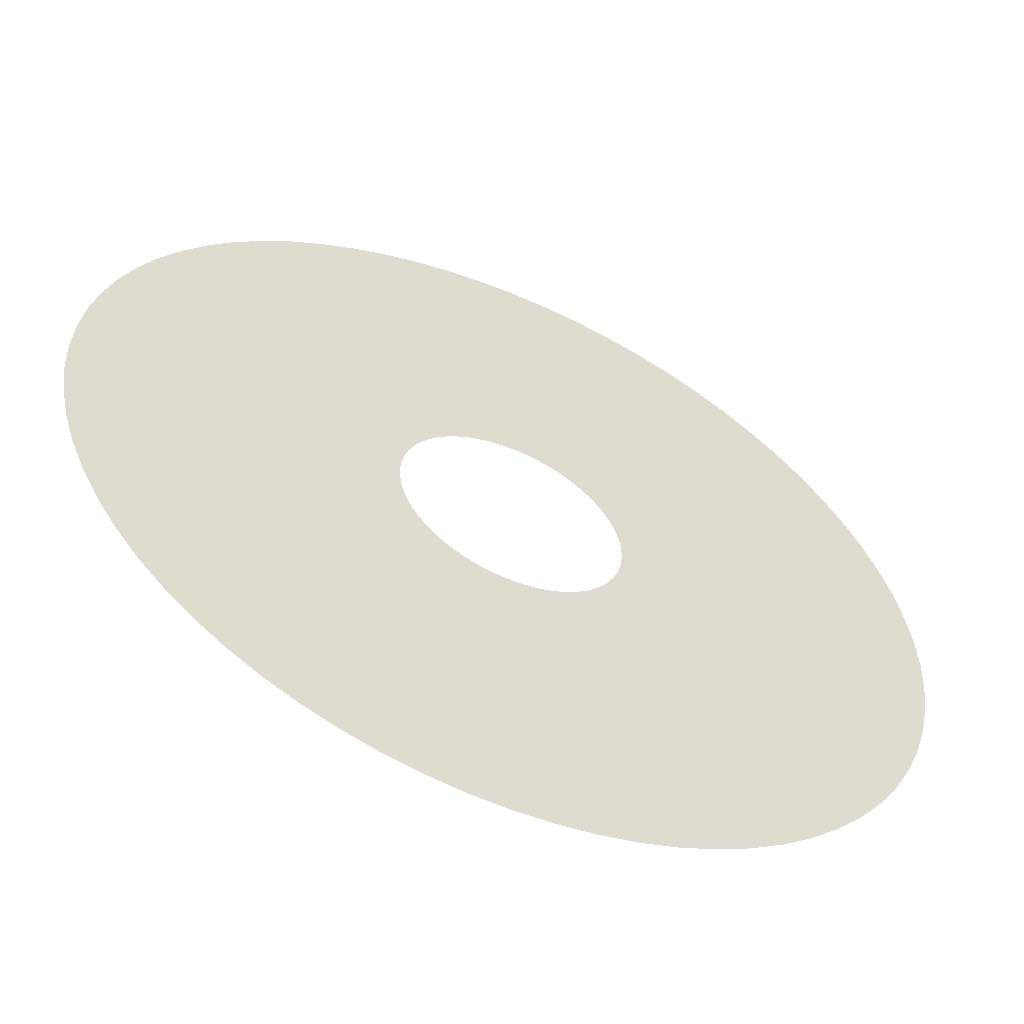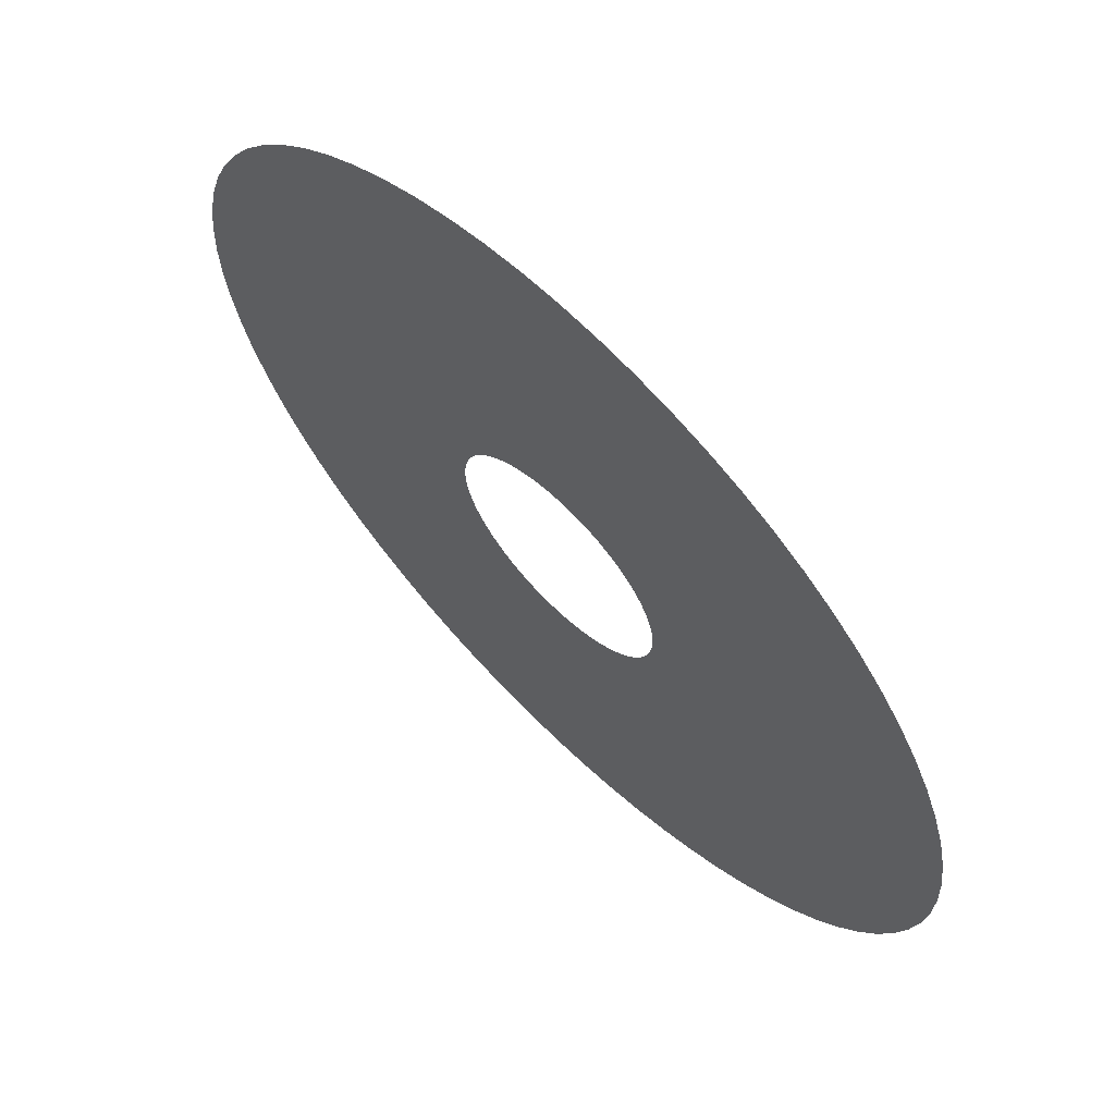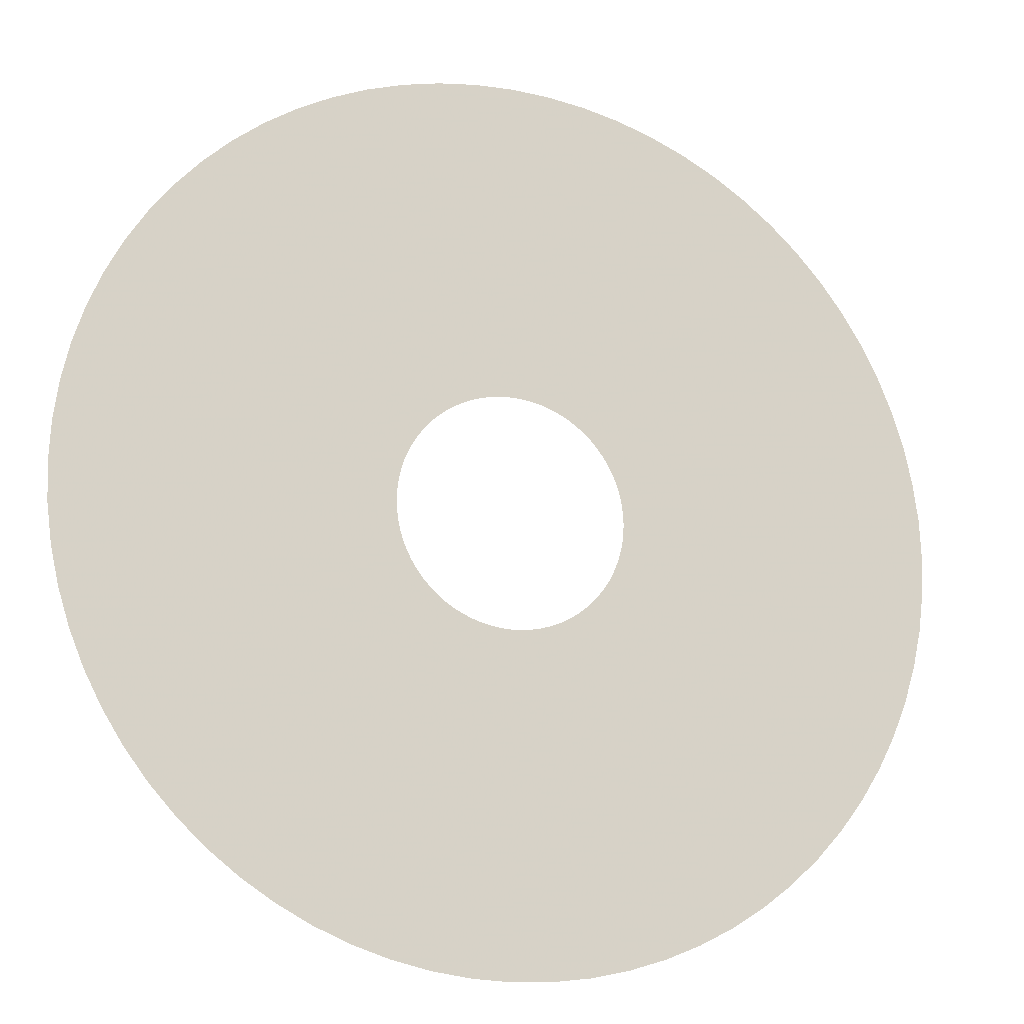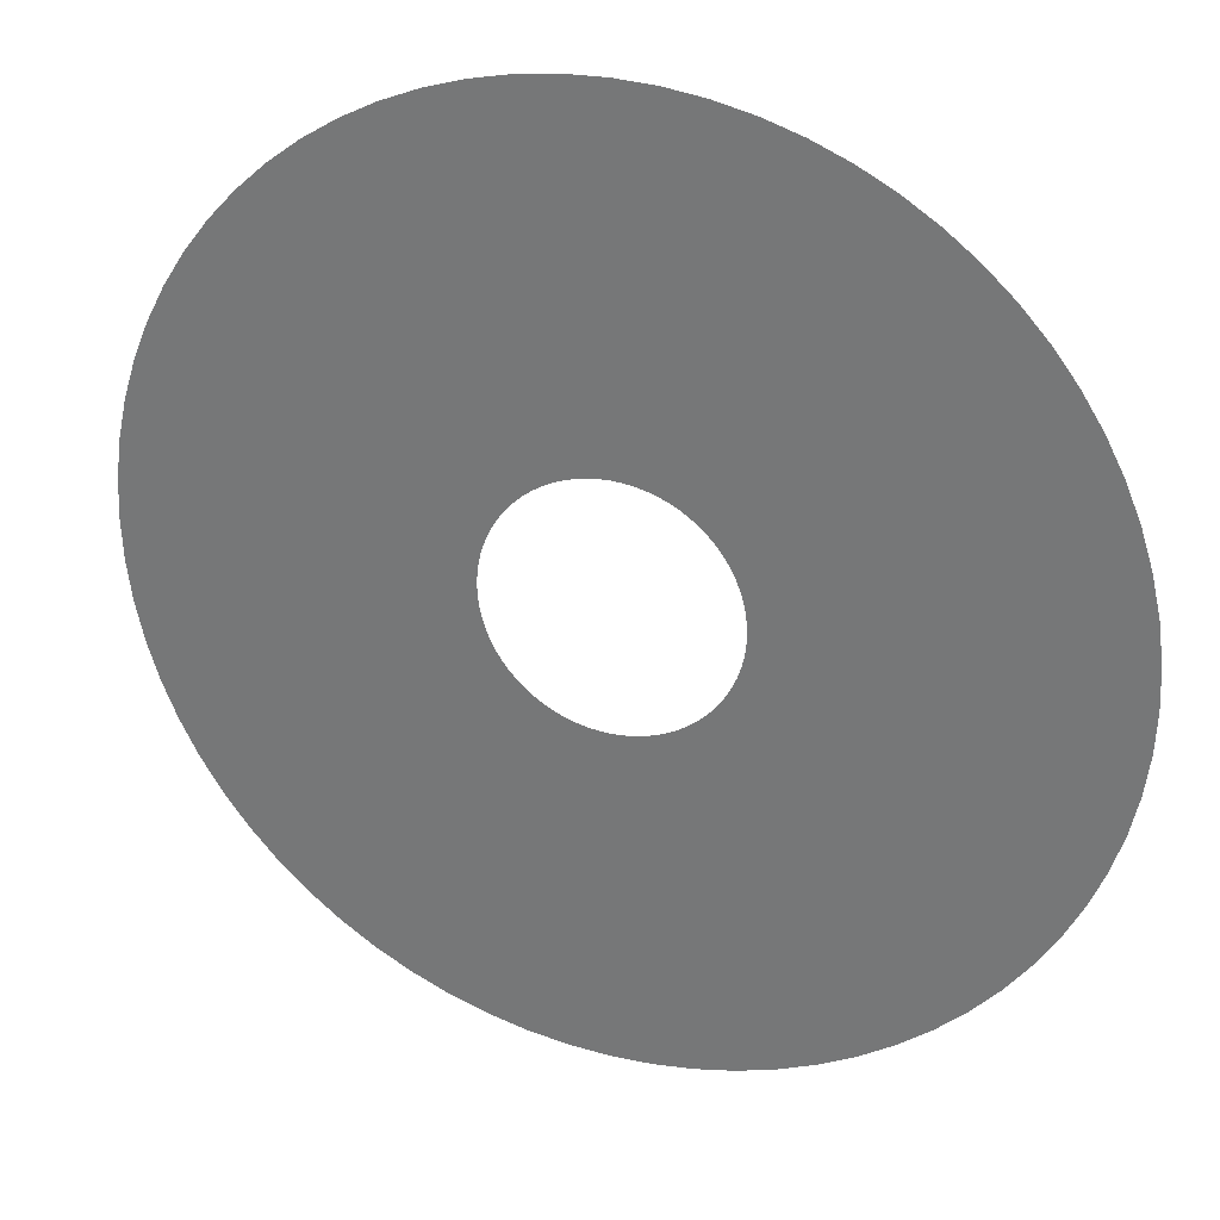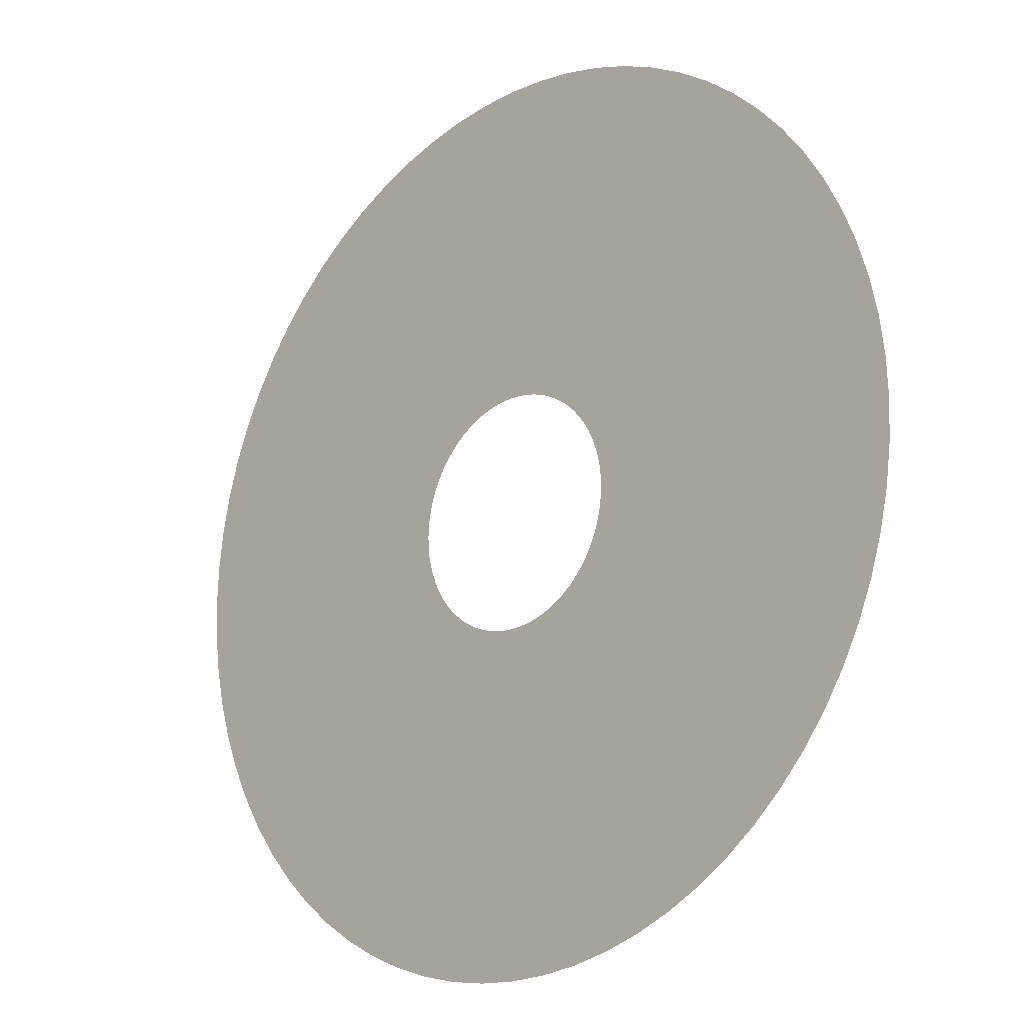
<metadata>
{"format":"obj","ext":"obj","renderer":"f3d","projection":"perspective","resolution":1024,"background":"white","views":[{"elev":-57.2,"azim":155.9,"up":"+Y"},{"elev":65.2,"azim":-135.1,"up":"+Y"},{"elev":-17.1,"azim":-20.8,"up":"+Y"},{"elev":29.0,"azim":-159.1,"up":"+Y"},{"elev":-17.9,"azim":44.7,"up":"+Y"}]}
</metadata>
<code>
v -123 -1.507e-14 -277
v -122.6 -10.72 -277
v -121.2 -21.36 -277
v -118.8 -31.84 -277
v -115.6 -42.08 -277
v -111.5 -51.99 -277
v -106.5 -61.51 -277
v -100.8 -70.57 -277
v -94.24 -79.08 -277
v -86.99 -86.99 -277
v -79.08 -94.24 -277
v -70.57 -100.8 -277
v -61.51 -106.5 -277
v -51.99 -111.5 -277
v -42.08 -115.6 -277
v -31.84 -118.8 -277
v -21.36 -121.2 -277
v -10.72 -122.6 -277
v 7.533e-15 -123 -277
v 10.72 -122.6 -277
v 21.36 -121.2 -277
v 31.84 -118.8 -277
v 42.08 -115.6 -277
v 51.99 -111.5 -277
v 61.51 -106.5 -277
v 70.57 -100.8 -277
v 79.08 -94.24 -277
v 86.99 -86.99 -277
v 94.24 -79.08 -277
v 100.8 -70.57 -277
v 106.5 -61.51 -277
v 111.5 -51.99 -277
v 115.6 -42.08 -277
v 118.8 -31.84 -277
v 121.2 -21.36 -277
v 122.6 -10.72 -277
v 123 0 -277
v 122.6 10.72 -277
v 121.2 21.36 -277
v 118.8 31.84 -277
v 115.6 42.08 -277
v 111.5 51.99 -277
v 106.5 61.51 -277
v 100.8 70.57 -277
v 94.24 79.08 -277
v 86.99 86.99 -277
v 79.08 94.24 -277
v 70.57 100.8 -277
v 61.51 106.5 -277
v 51.99 111.5 -277
v 42.08 115.6 -277
v 31.84 118.8 -277
v 21.36 121.2 -277
v 10.72 122.6 -277
v 7.533e-15 123 -277
v -10.72 122.6 -277
v -21.36 121.2 -277
v -31.84 118.8 -277
v -42.08 115.6 -277
v -51.99 111.5 -277
v -61.51 106.5 -277
v -70.57 100.8 -277
v -79.08 94.24 -277
v -86.99 86.99 -277
v -94.24 79.08 -277
v -100.8 70.57 -277
v -106.5 61.51 -277
v -111.5 51.99 -277
v -115.6 42.08 -277
v -118.8 31.84 -277
v -121.2 21.36 -277
v -122.6 10.72 -277
v -32.05 -3.925e-15 -277
v -31.93 -2.793 -277
v -31.56 -5.565 -277
v -30.96 -8.295 -277
v -30.12 -10.96 -277
v -29.05 -13.54 -277
v -27.76 -16.02 -277
v -26.25 -18.38 -277
v -24.55 -20.6 -277
v -22.66 -22.66 -277
v -20.6 -24.55 -277
v -18.38 -26.25 -277
v -16.02 -27.76 -277
v -13.54 -29.05 -277
v -10.96 -30.12 -277
v -8.295 -30.96 -277
v -5.565 -31.56 -277
v -2.793 -31.93 -277
v 1.962e-15 -32.05 -277
v 2.793 -31.93 -277
v 5.565 -31.56 -277
v 8.295 -30.96 -277
v 10.96 -30.12 -277
v 13.54 -29.05 -277
v 16.02 -27.76 -277
v 18.38 -26.25 -277
v 20.6 -24.55 -277
v 22.66 -22.66 -277
v 24.55 -20.6 -277
v 26.25 -18.38 -277
v 27.76 -16.02 -277
v 29.05 -13.54 -277
v 30.12 -10.96 -277
v 30.96 -8.295 -277
v 31.56 -5.565 -277
v 31.93 -2.793 -277
v 32.05 0 -277
v 31.93 2.793 -277
v 31.56 5.565 -277
v 30.96 8.295 -277
v 30.12 10.96 -277
v 29.05 13.54 -277
v 27.76 16.02 -277
v 26.25 18.38 -277
v 24.55 20.6 -277
v 22.66 22.66 -277
v 20.6 24.55 -277
v 18.38 26.25 -277
v 16.02 27.76 -277
v 13.54 29.05 -277
v 10.96 30.12 -277
v 8.295 30.96 -277
v 5.565 31.56 -277
v 2.793 31.93 -277
v 1.962e-15 32.05 -277
v -2.793 31.93 -277
v -5.565 31.56 -277
v -8.295 30.96 -277
v -10.96 30.12 -277
v -13.54 29.05 -277
v -16.02 27.76 -277
v -18.38 26.25 -277
v -20.6 24.55 -277
v -22.66 22.66 -277
v -24.55 20.6 -277
v -26.25 18.38 -277
v -27.76 16.02 -277
v -29.05 13.54 -277
v -30.12 10.96 -277
v -30.96 8.295 -277
v -31.56 5.565 -277
v -31.93 2.793 -277
f 1 2 74 73
f 2 3 75 74
f 3 4 76 75
f 4 5 77 76
f 5 6 78 77
f 6 7 79 78
f 7 8 80 79
f 8 9 81 80
f 9 10 82 81
f 10 11 83 82
f 11 12 84 83
f 12 13 85 84
f 13 14 86 85
f 14 15 87 86
f 15 16 88 87
f 16 17 89 88
f 17 18 90 89
f 18 19 91 90
f 19 20 92 91
f 20 21 93 92
f 21 22 94 93
f 22 23 95 94
f 23 24 96 95
f 24 25 97 96
f 25 26 98 97
f 26 27 99 98
f 27 28 100 99
f 28 29 101 100
f 29 30 102 101
f 30 31 103 102
f 31 32 104 103
f 32 33 105 104
f 33 34 106 105
f 34 35 107 106
f 35 36 108 107
f 36 37 109 108
f 37 38 110 109
f 38 39 111 110
f 39 40 112 111
f 40 41 113 112
f 41 42 114 113
f 42 43 115 114
f 43 44 116 115
f 44 45 117 116
f 45 46 118 117
f 46 47 119 118
f 47 48 120 119
f 48 49 121 120
f 49 50 122 121
f 50 51 123 122
f 51 52 124 123
f 52 53 125 124
f 53 54 126 125
f 54 55 127 126
f 55 56 128 127
f 56 57 129 128
f 57 58 130 129
f 58 59 131 130
f 59 60 132 131
f 60 61 133 132
f 61 62 134 133
f 62 63 135 134
f 63 64 136 135
f 64 65 137 136
f 65 66 138 137
f 66 67 139 138
f 67 68 140 139
f 68 69 141 140
f 69 70 142 141
f 70 71 143 142
f 71 72 144 143
f 72 1 73 144

</code>
